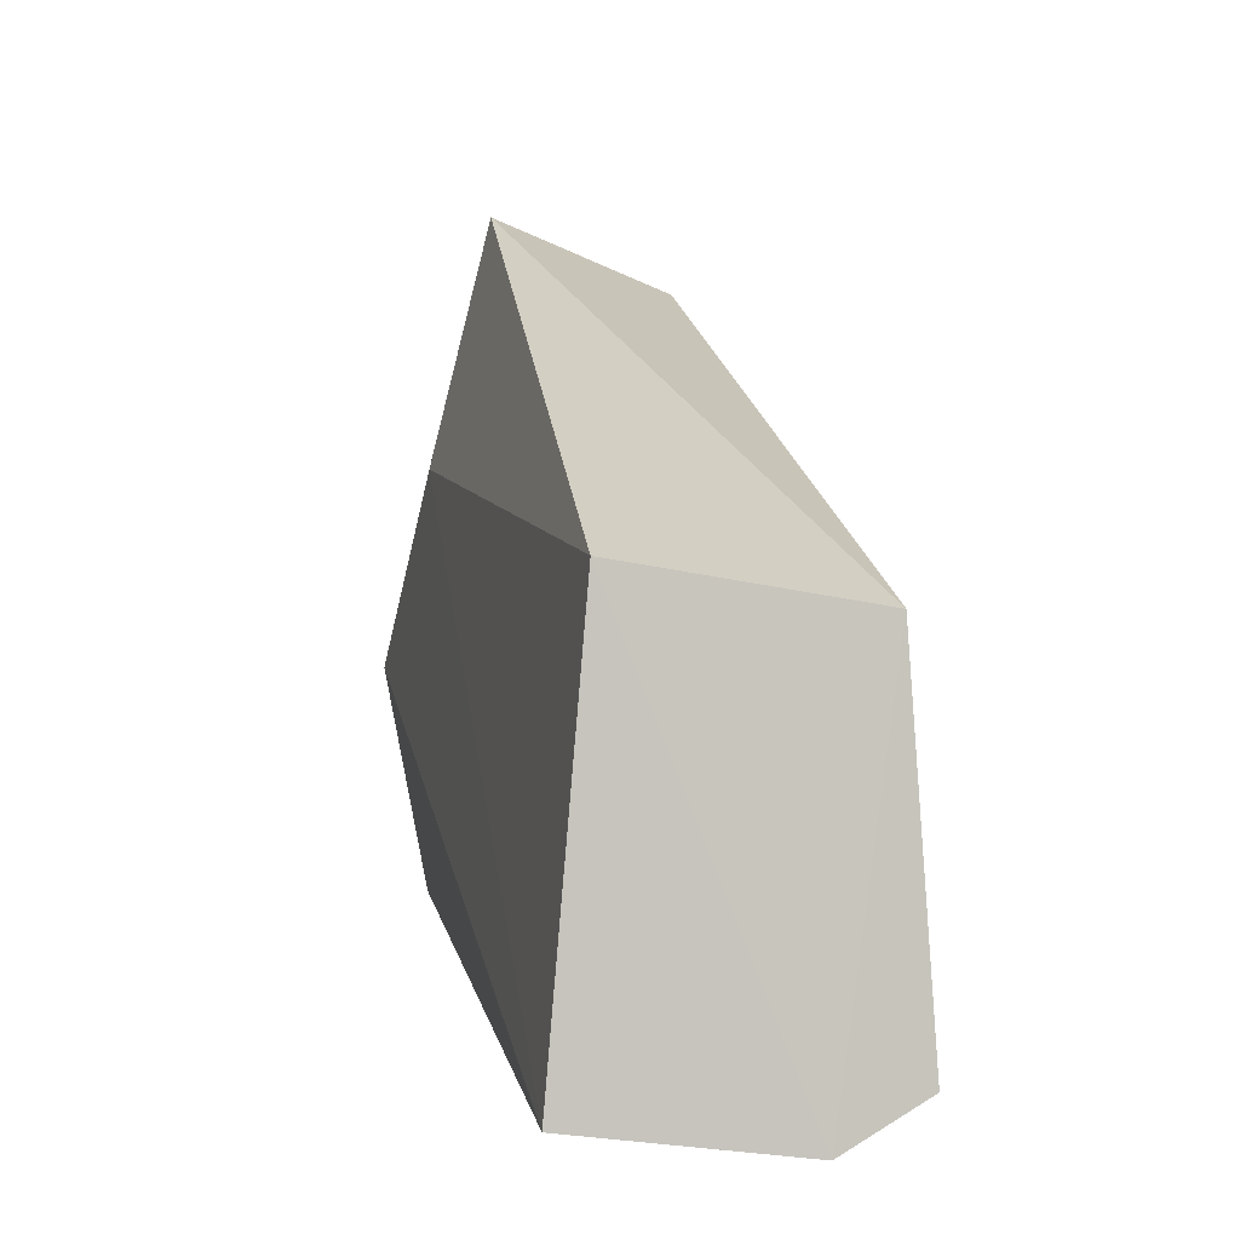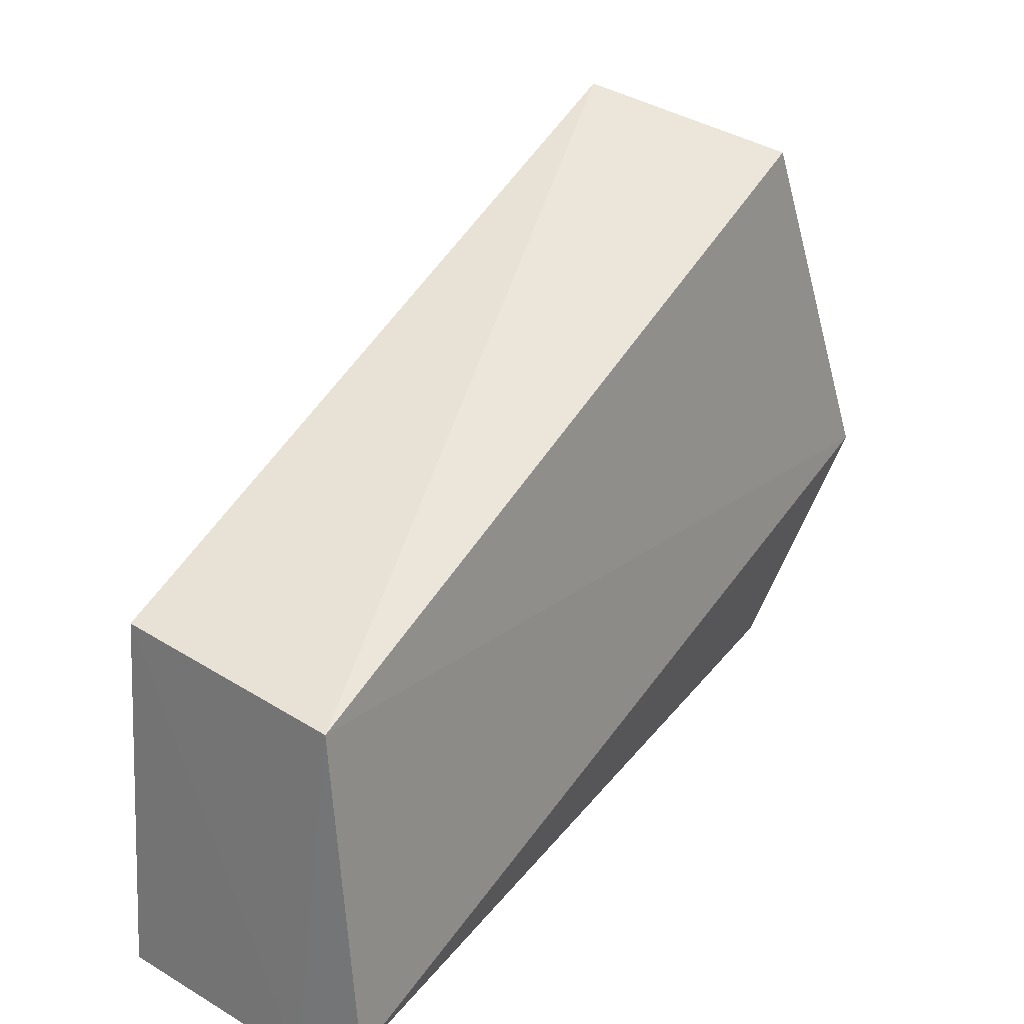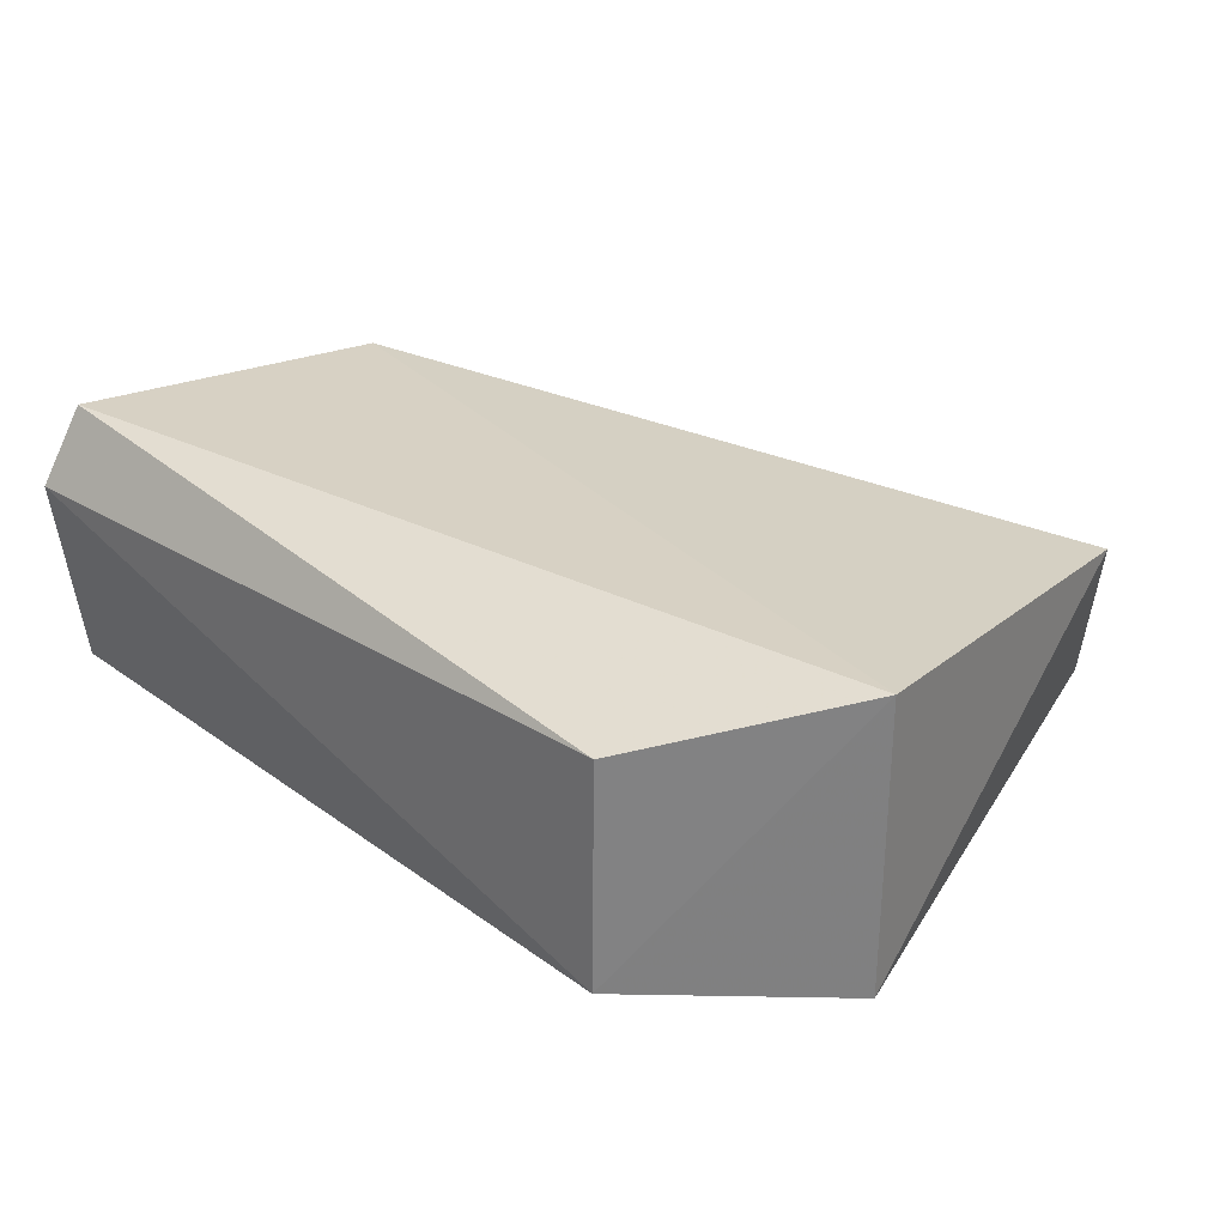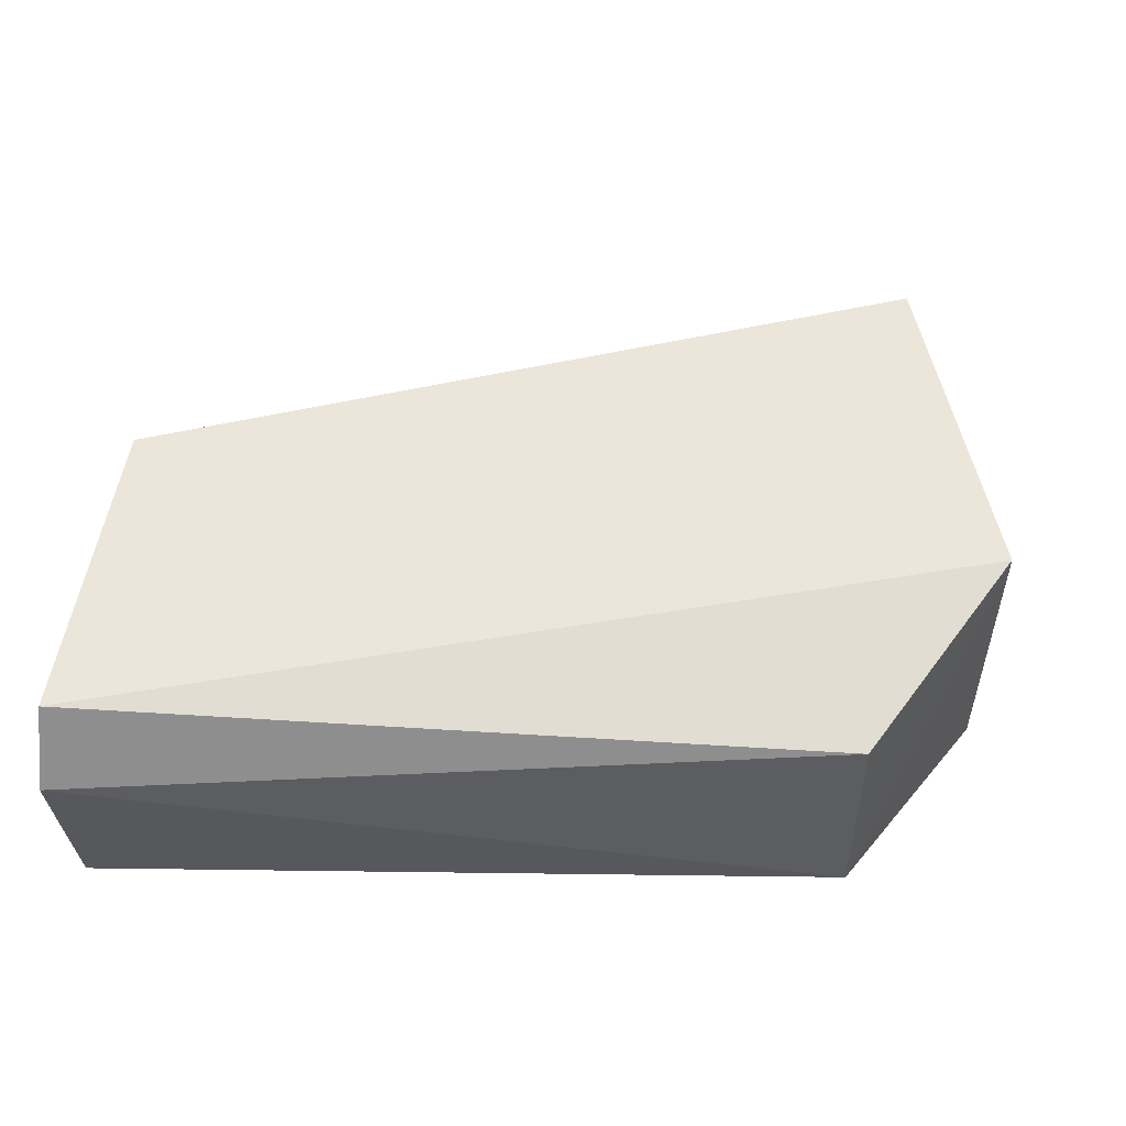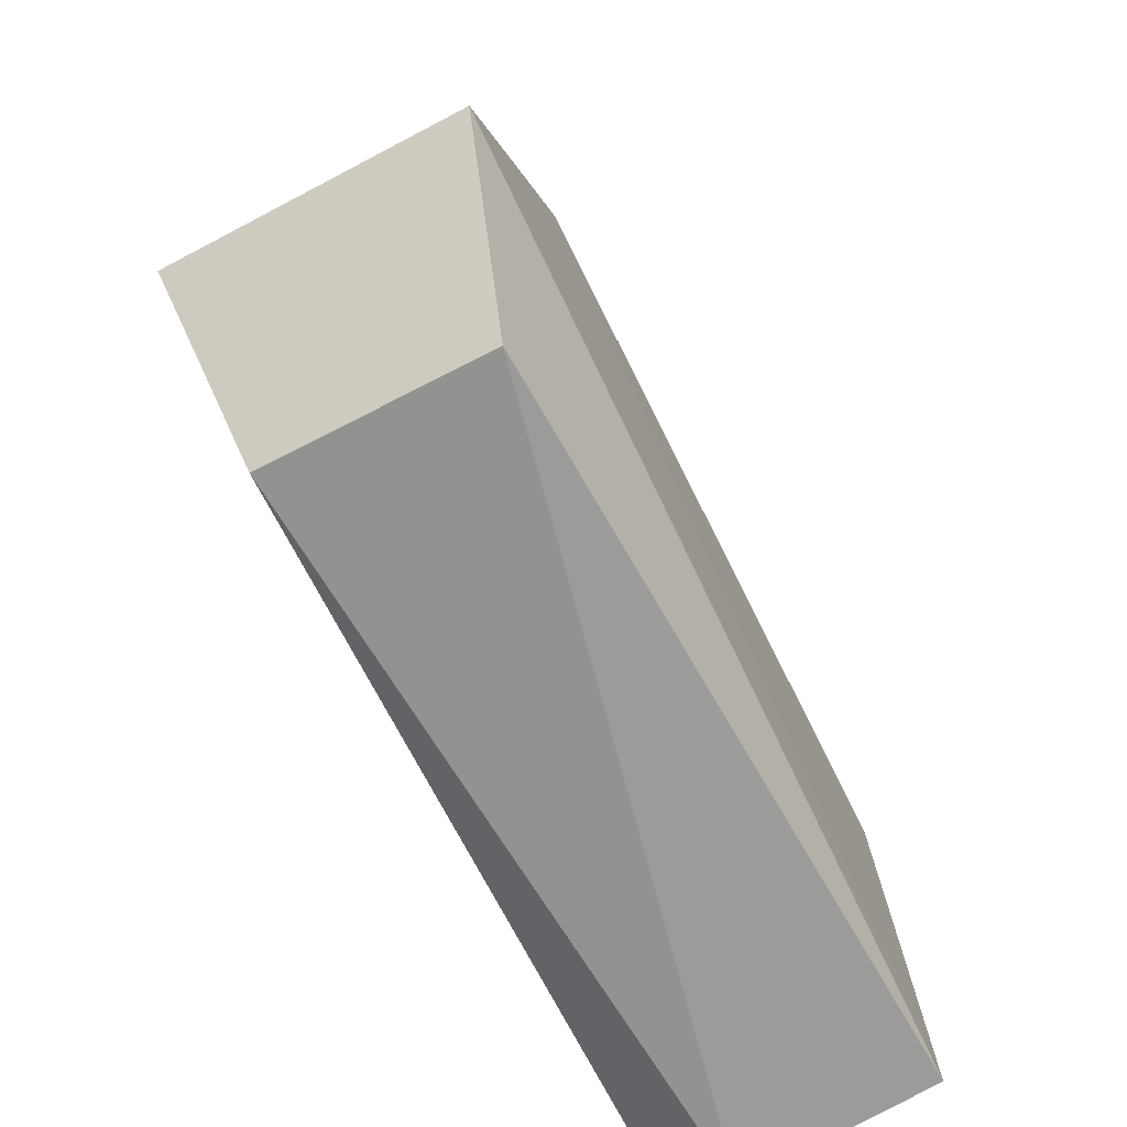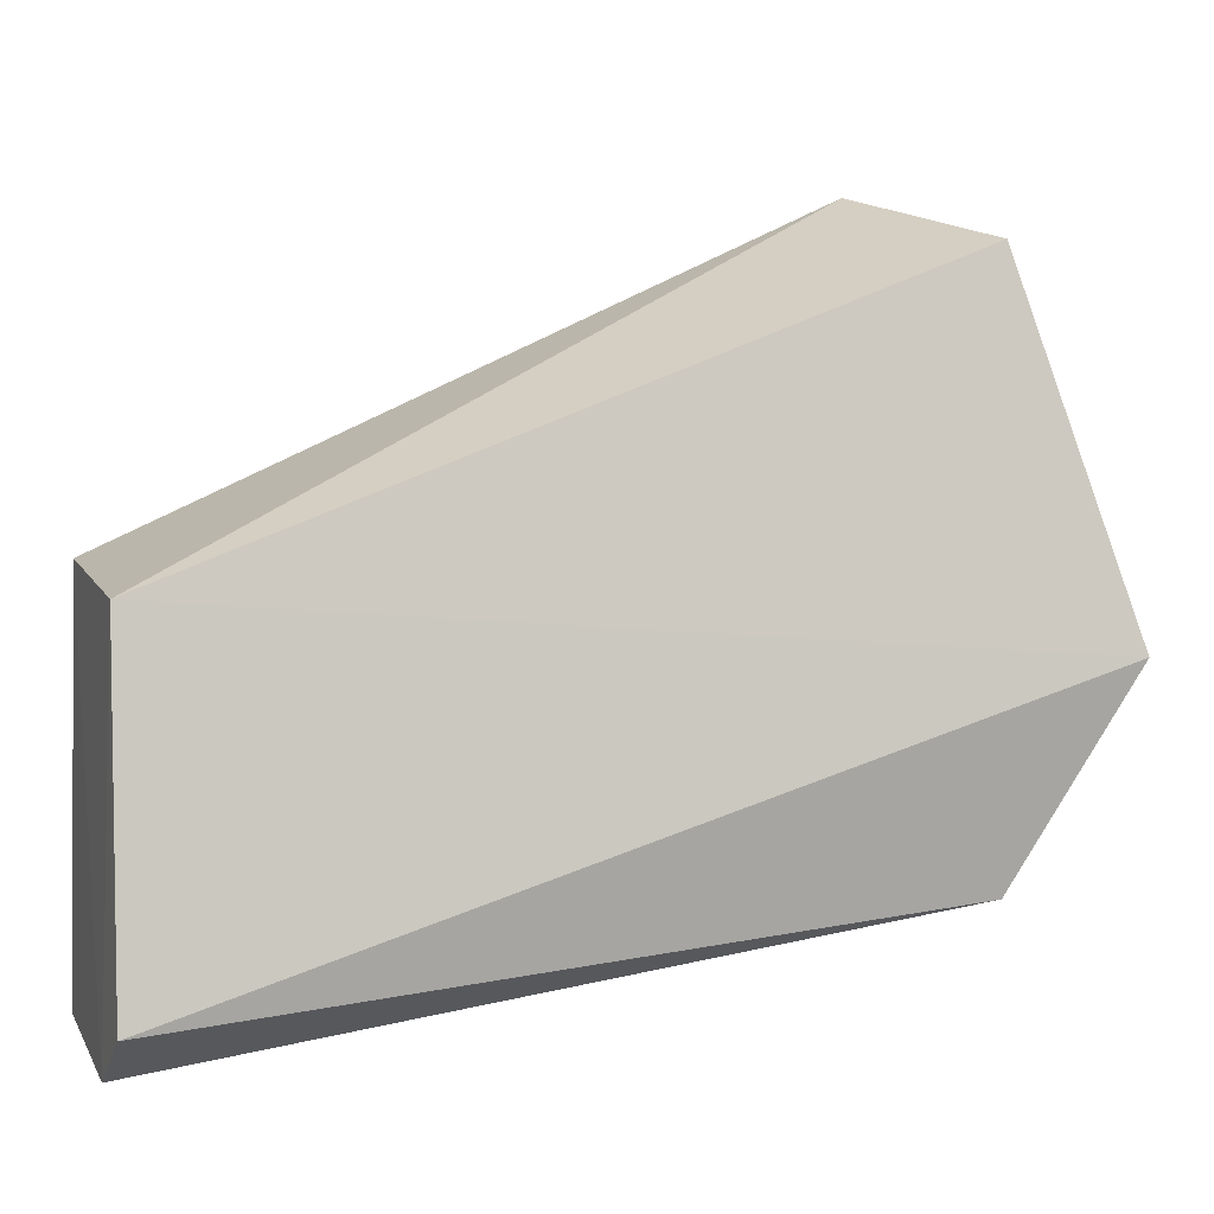
<metadata>
{"format":"obj","ext":"obj","renderer":"f3d","projection":"perspective","resolution":1024,"background":"white","views":[{"elev":-0.3,"azim":-100.9,"up":"+Y"},{"elev":27.2,"azim":-54.6,"up":"+Y"},{"elev":30.8,"azim":54.1,"up":"+Z"},{"elev":54.3,"azim":8.3,"up":"+Z"},{"elev":-59.7,"azim":118.6,"up":"+Y"},{"elev":-0.1,"azim":-18.1,"up":"+Y"}]}
</metadata>
<code>
v 0.4539 0.03169 0.007958
v 0.4621 0.04586 -0.009998
v 0.462 0.04597 0.01097
v 0.449 0.0747 -0.004582
v 0.4017 0.02499 -0.008994
v 0.4541 0.07065 0.008267
v 0.4541 0.03137 -0.008002
v 0.4015 0.05178 -0.006745
v 0.4017 0.02319 0.004908
v 0.4494 0.05861 -0.008472
v 0.4016 0.04932 0.00856
v 0.4018 0.02624 0.01024
f 6 3 2
f 6 2 4
f 7 2 3
f 7 3 1
f 7 5 2
f 9 7 1
f 9 5 7
f 9 8 5
f 10 8 4
f 10 4 2
f 10 2 5
f 10 5 8
f 11 6 4
f 11 4 8
f 11 8 9
f 11 3 6
f 12 9 1
f 12 1 3
f 12 11 9
f 12 3 11

</code>
